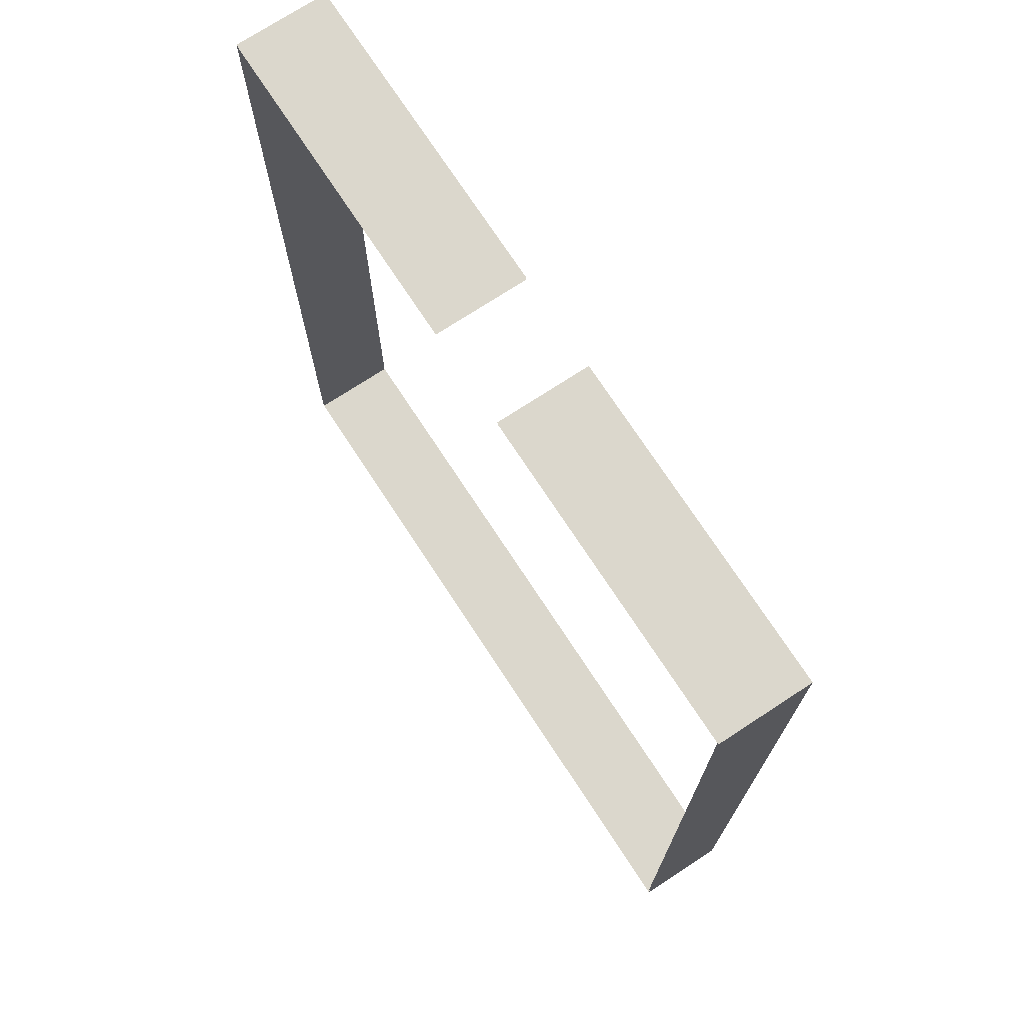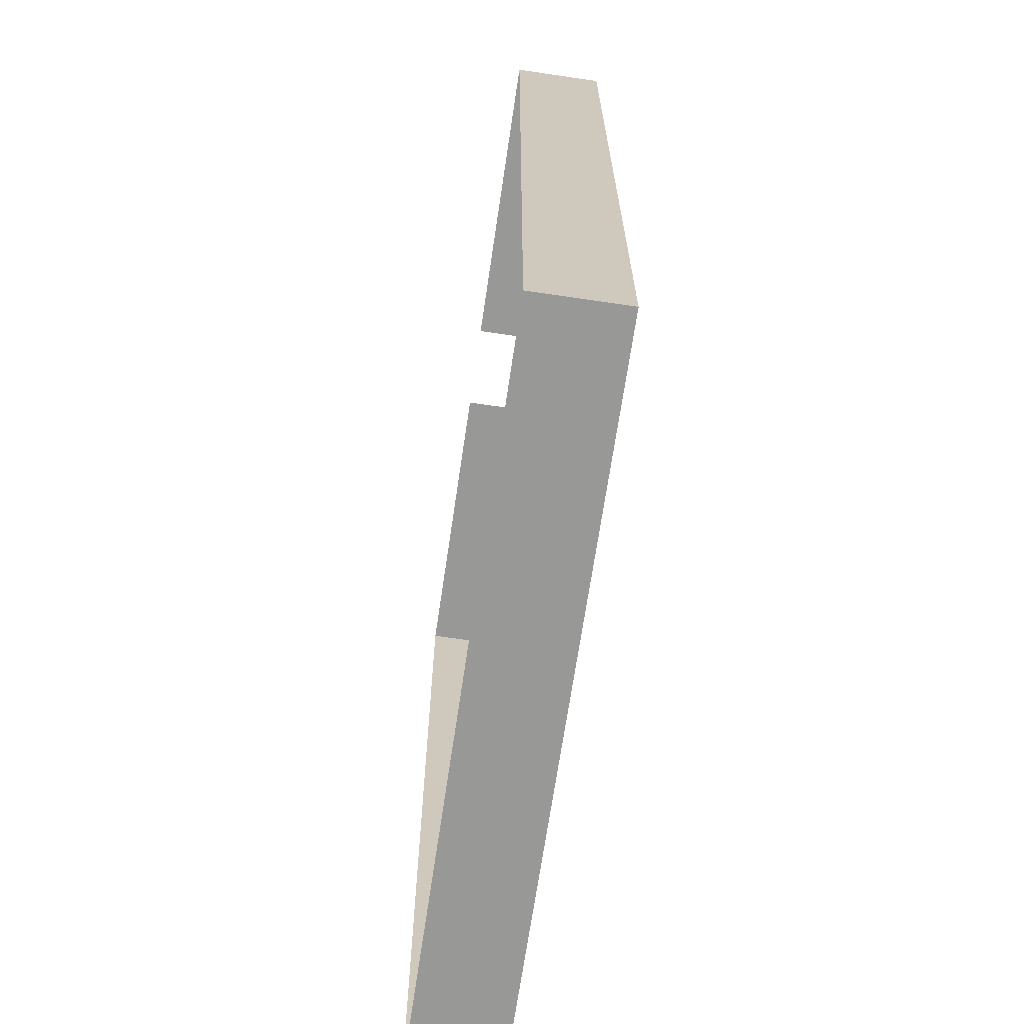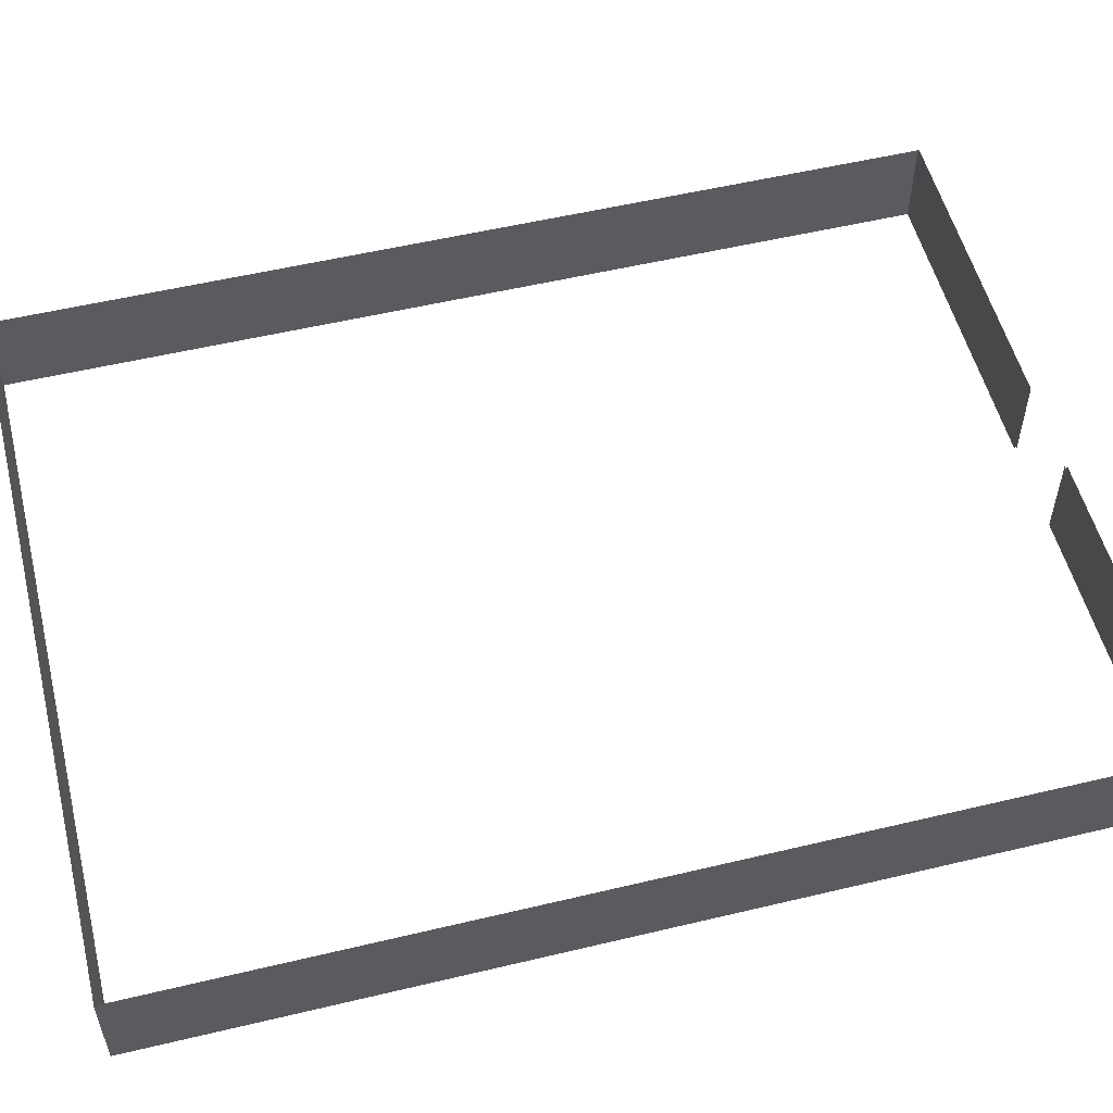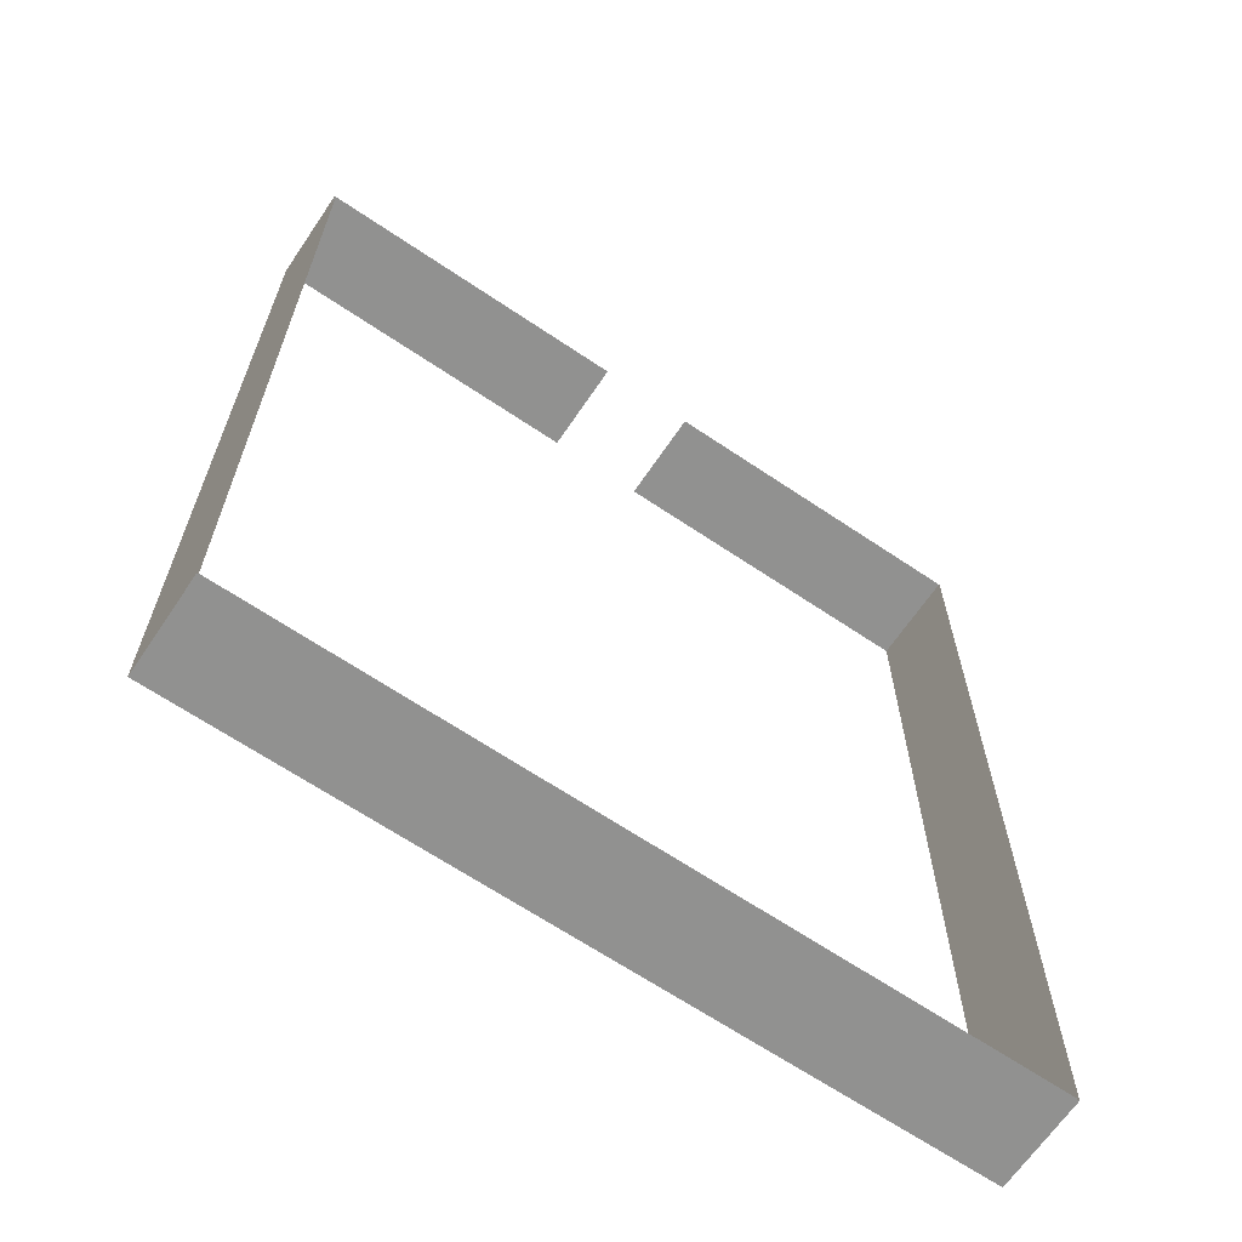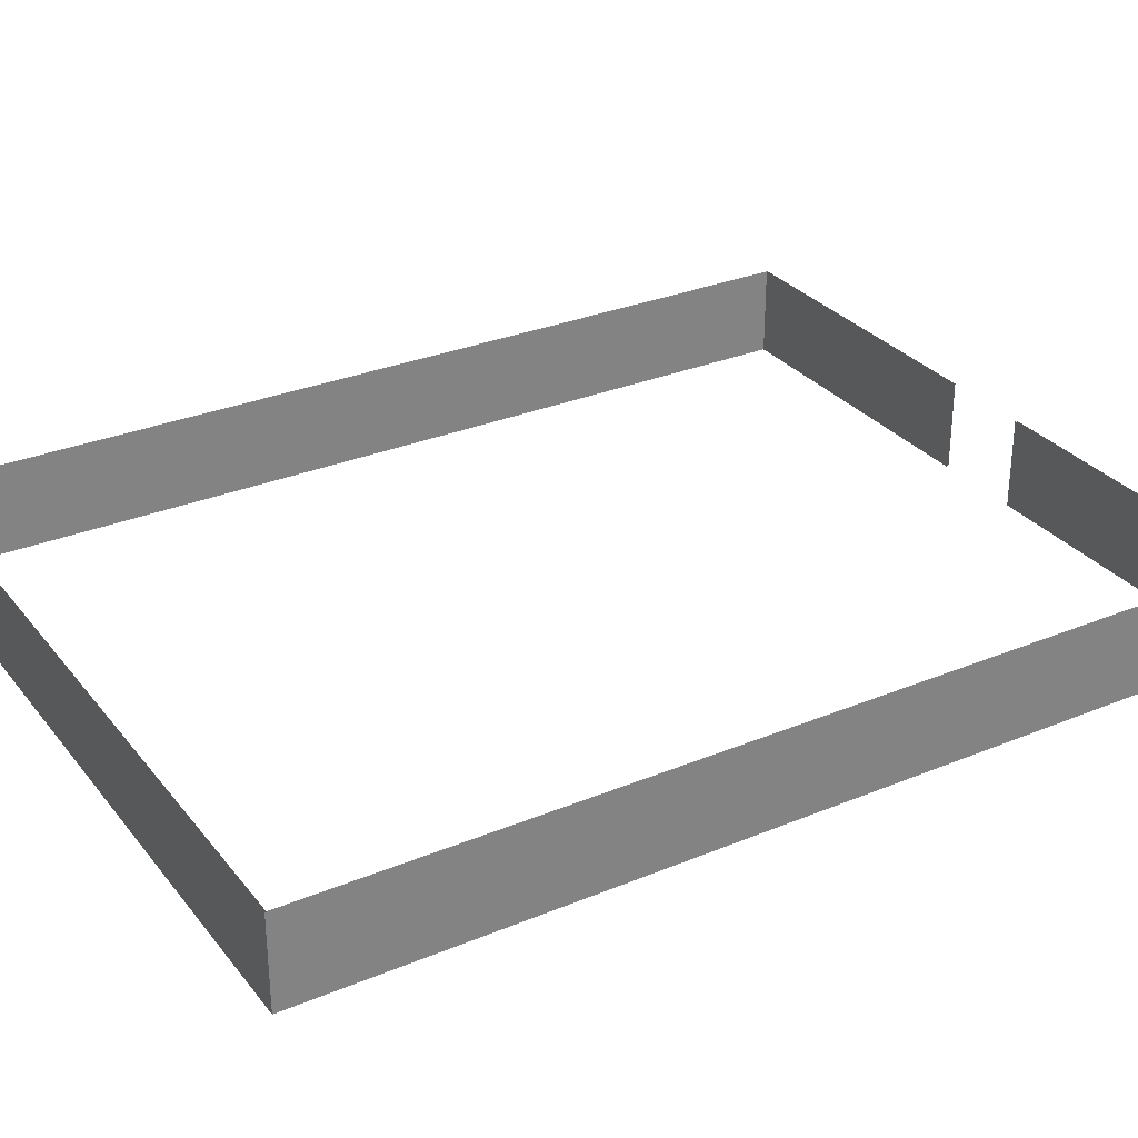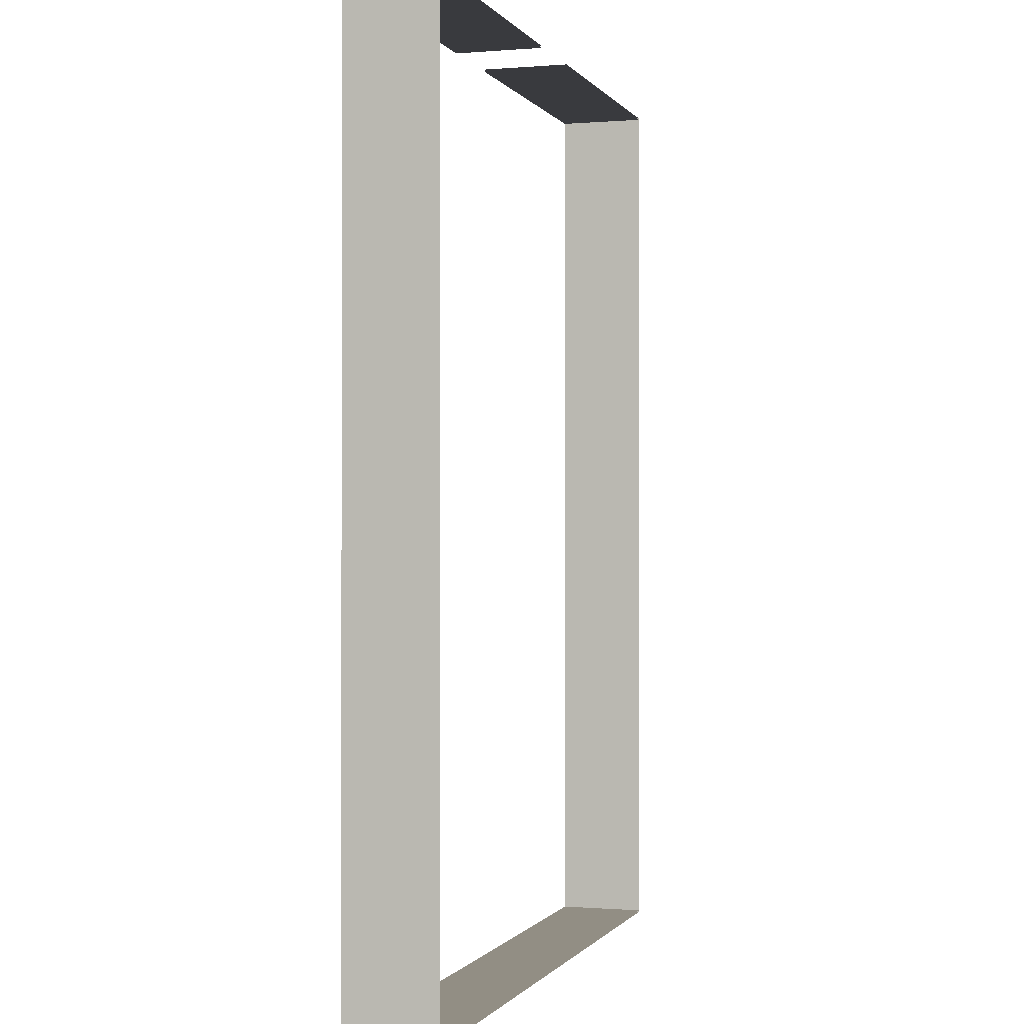
<metadata>
{"format":"obj","ext":"obj","renderer":"f3d","projection":"perspective","resolution":1024,"background":"white","views":[{"elev":73.3,"azim":56.8,"up":"+Z"},{"elev":-68.5,"azim":-98.4,"up":"+Z"},{"elev":54.3,"azim":-104.2,"up":"+Y"},{"elev":-66.0,"azim":145.9,"up":"+Z"},{"elev":30.1,"azim":-121.1,"up":"+Y"},{"elev":-0.5,"azim":-73.1,"up":"+Z"}]}
</metadata>
<code>
o Cube
v 3.851 -0.1916 4.924
v 3.851 -0.1916 -4.924
v -3.851 -0.1916 -4.924
v -3.851 -0.1916 4.924
v 3.851 0.7615 4.924
v 3.851 0.7615 -4.924
v -3.851 0.7615 -4.924
v -3.851 0.7615 4.924
v 0.4987 0.7615 4.924
v 0.4987 -0.1916 4.924
v -0.4913 -0.1916 4.924
v -0.4913 0.7615 4.924
v -3.867 -0.192 4.944
v -3.867 -0.192 -4.944
v 3.867 -0.192 -4.944
v 3.867 -0.192 4.944
v -3.867 0.7651 4.944
v -3.867 0.7651 -4.944
v 3.867 0.7651 -4.944
v 3.867 0.7651 4.944
v -0.5007 0.7651 4.944
v -0.5007 -0.192 4.944
v 0.4933 -0.192 4.944
v 0.4933 0.7651 4.944
f 5 6 2 1
f 6 7 3 2
f 7 8 4 3
f 9 5 1 10
f 8 12 11 4
f 17 18 14 13
f 18 19 15 14
f 19 20 16 15
f 21 17 13 22
f 20 24 23 16

</code>
